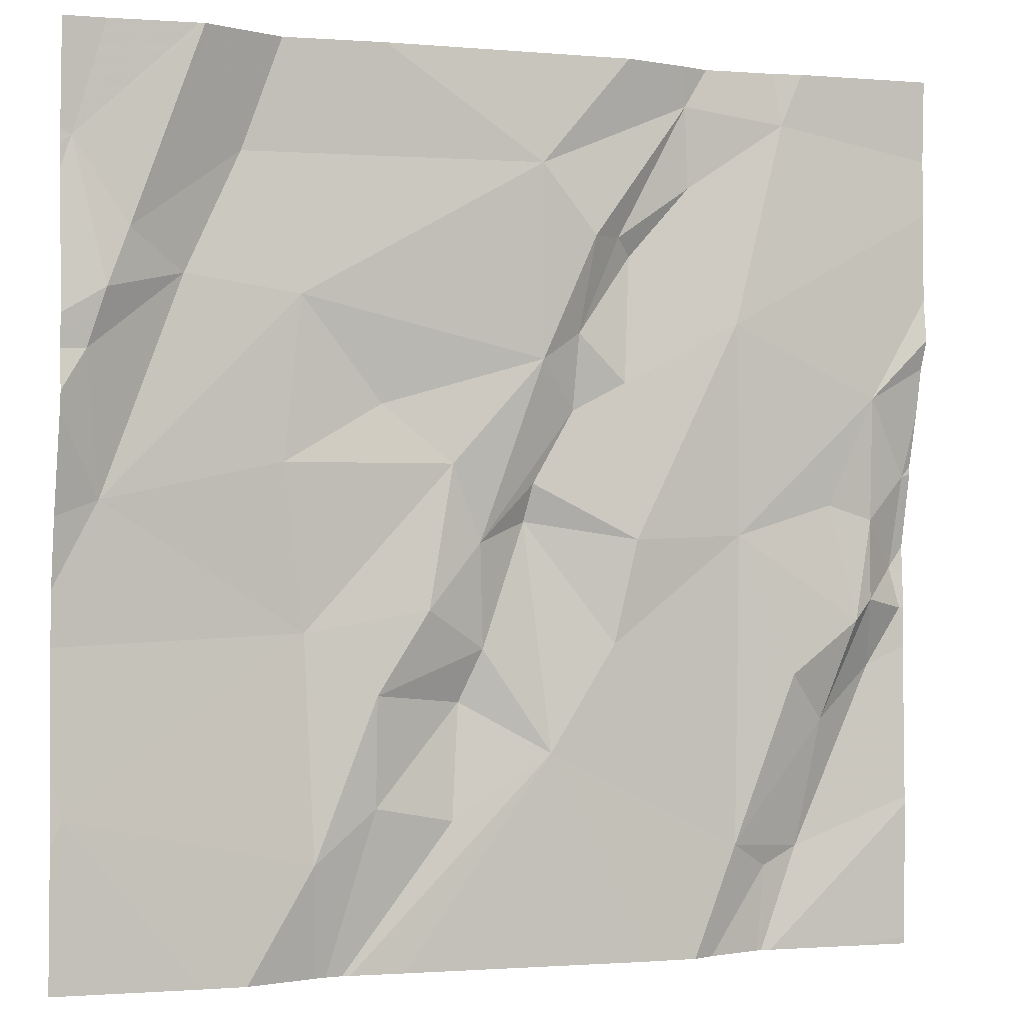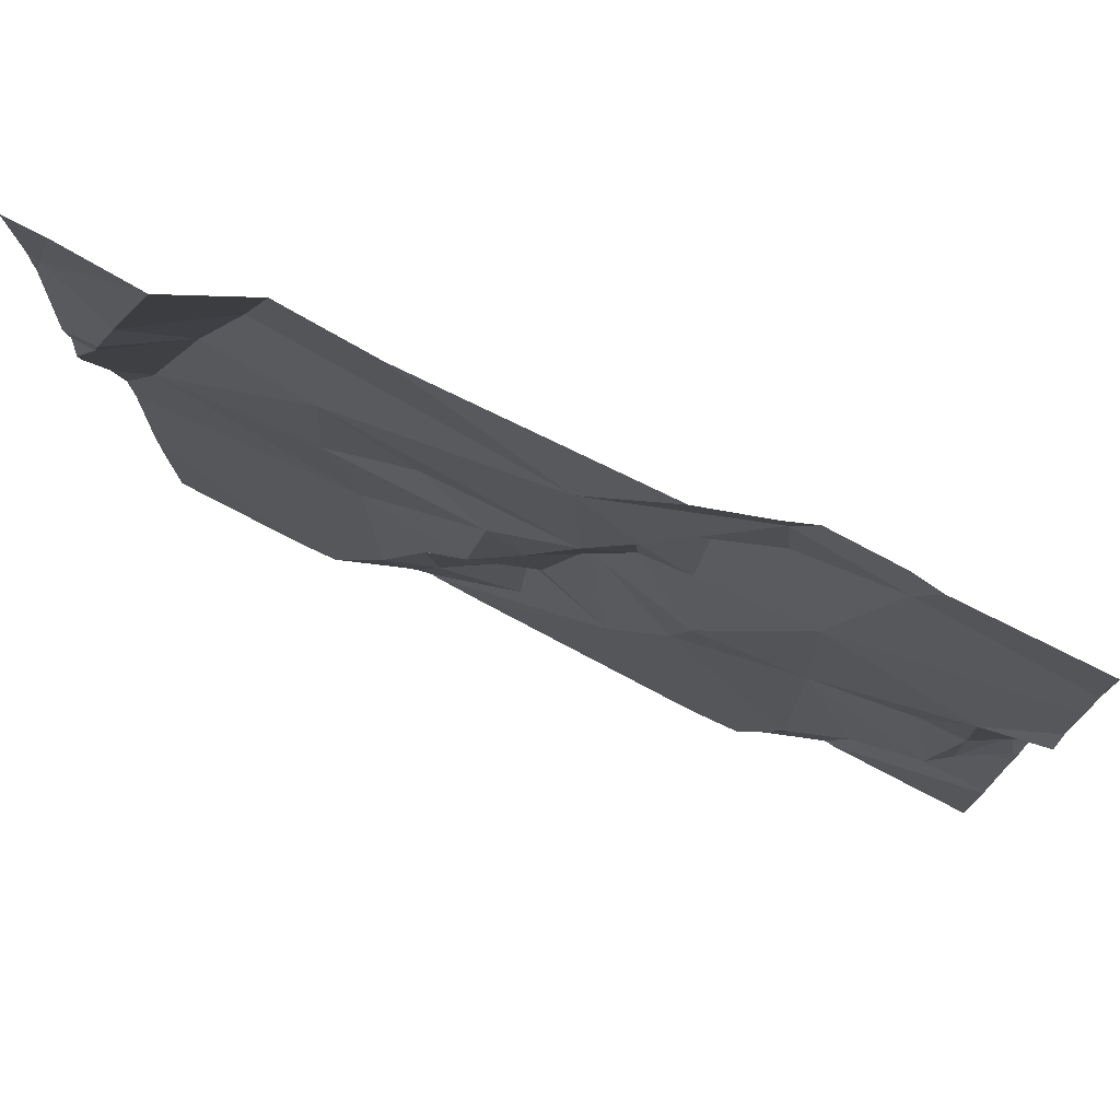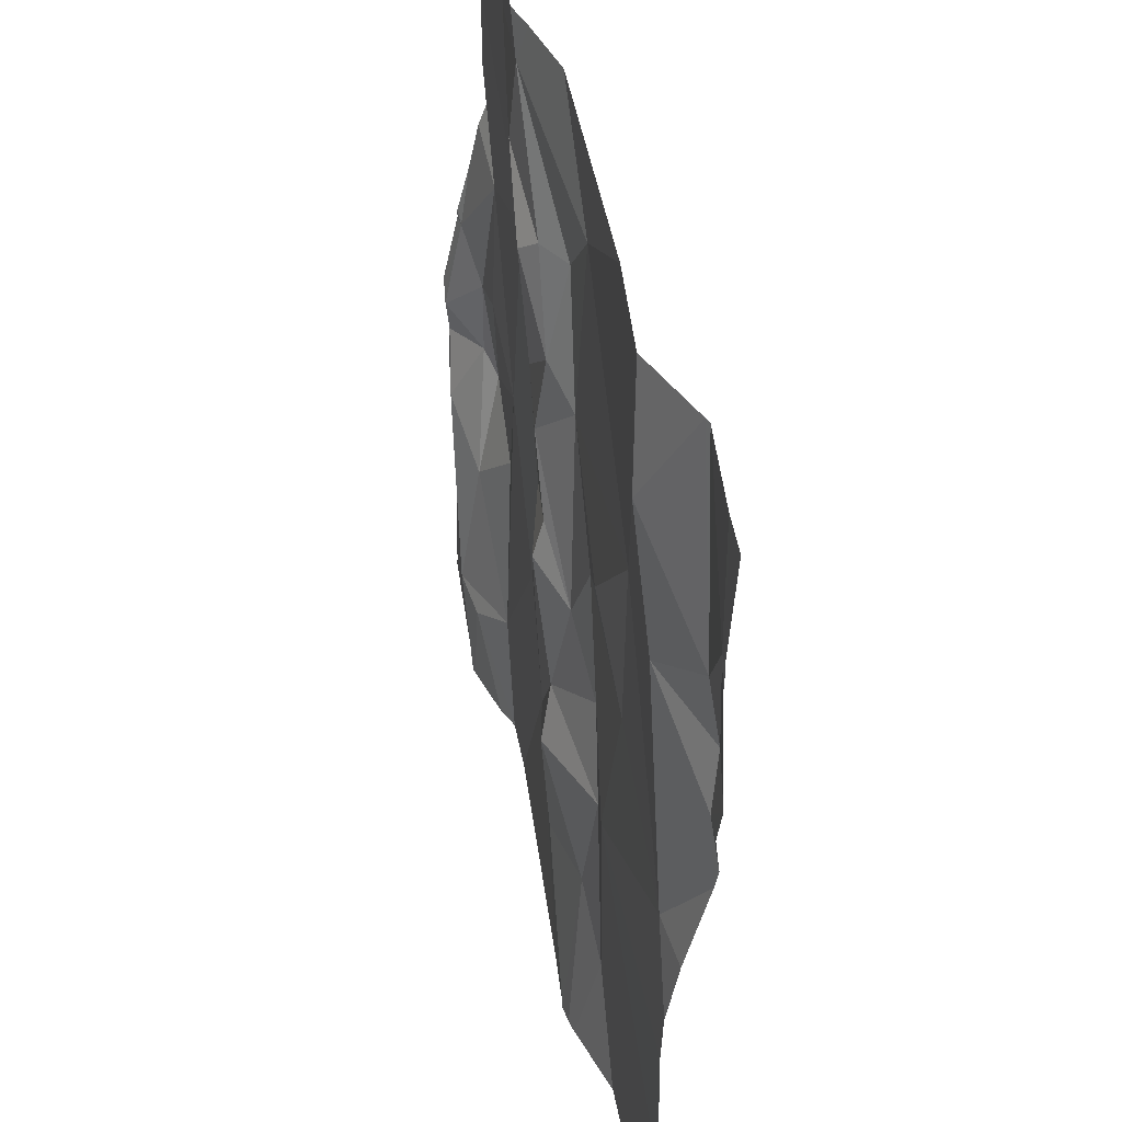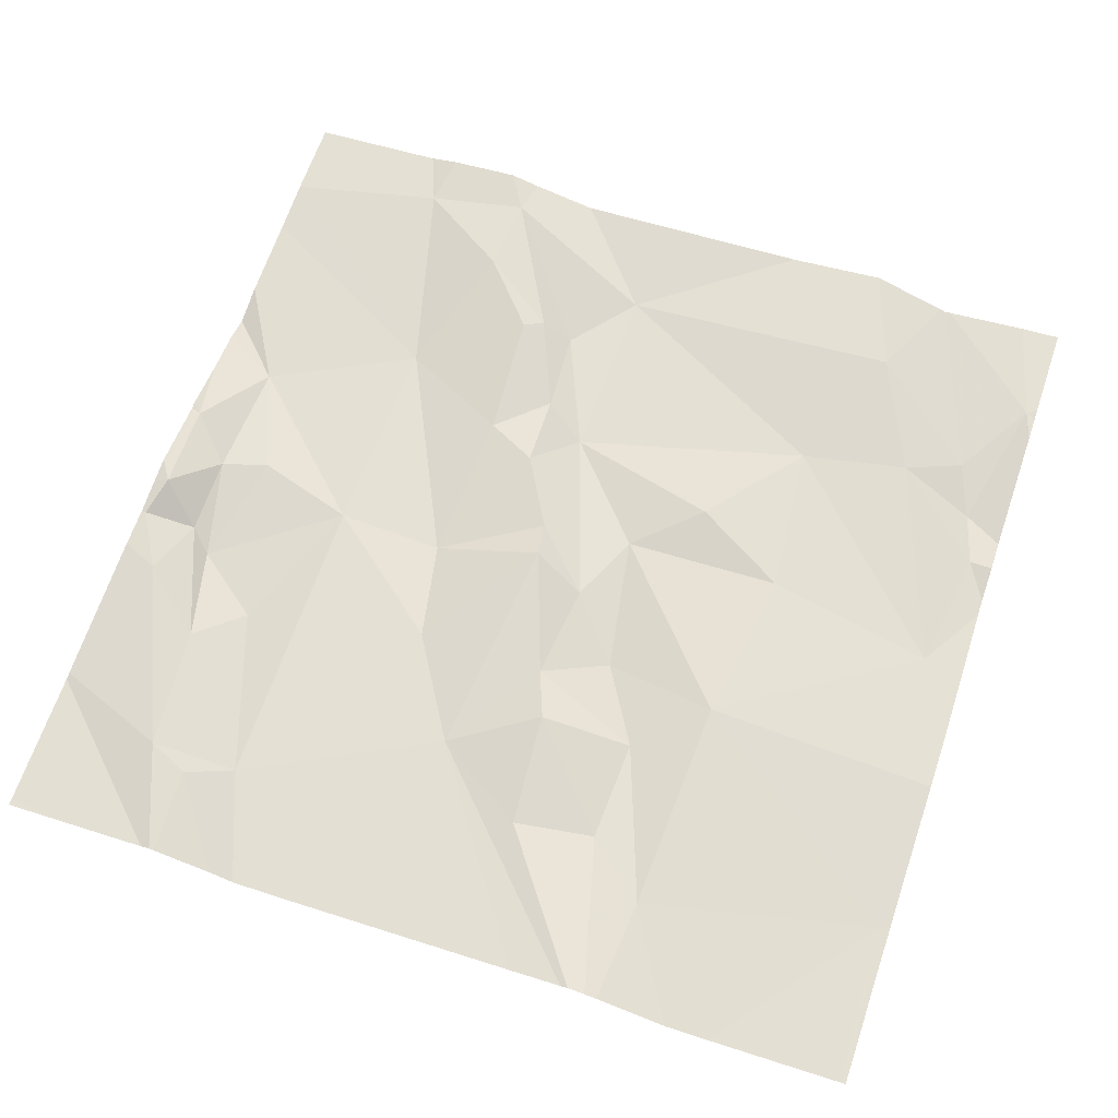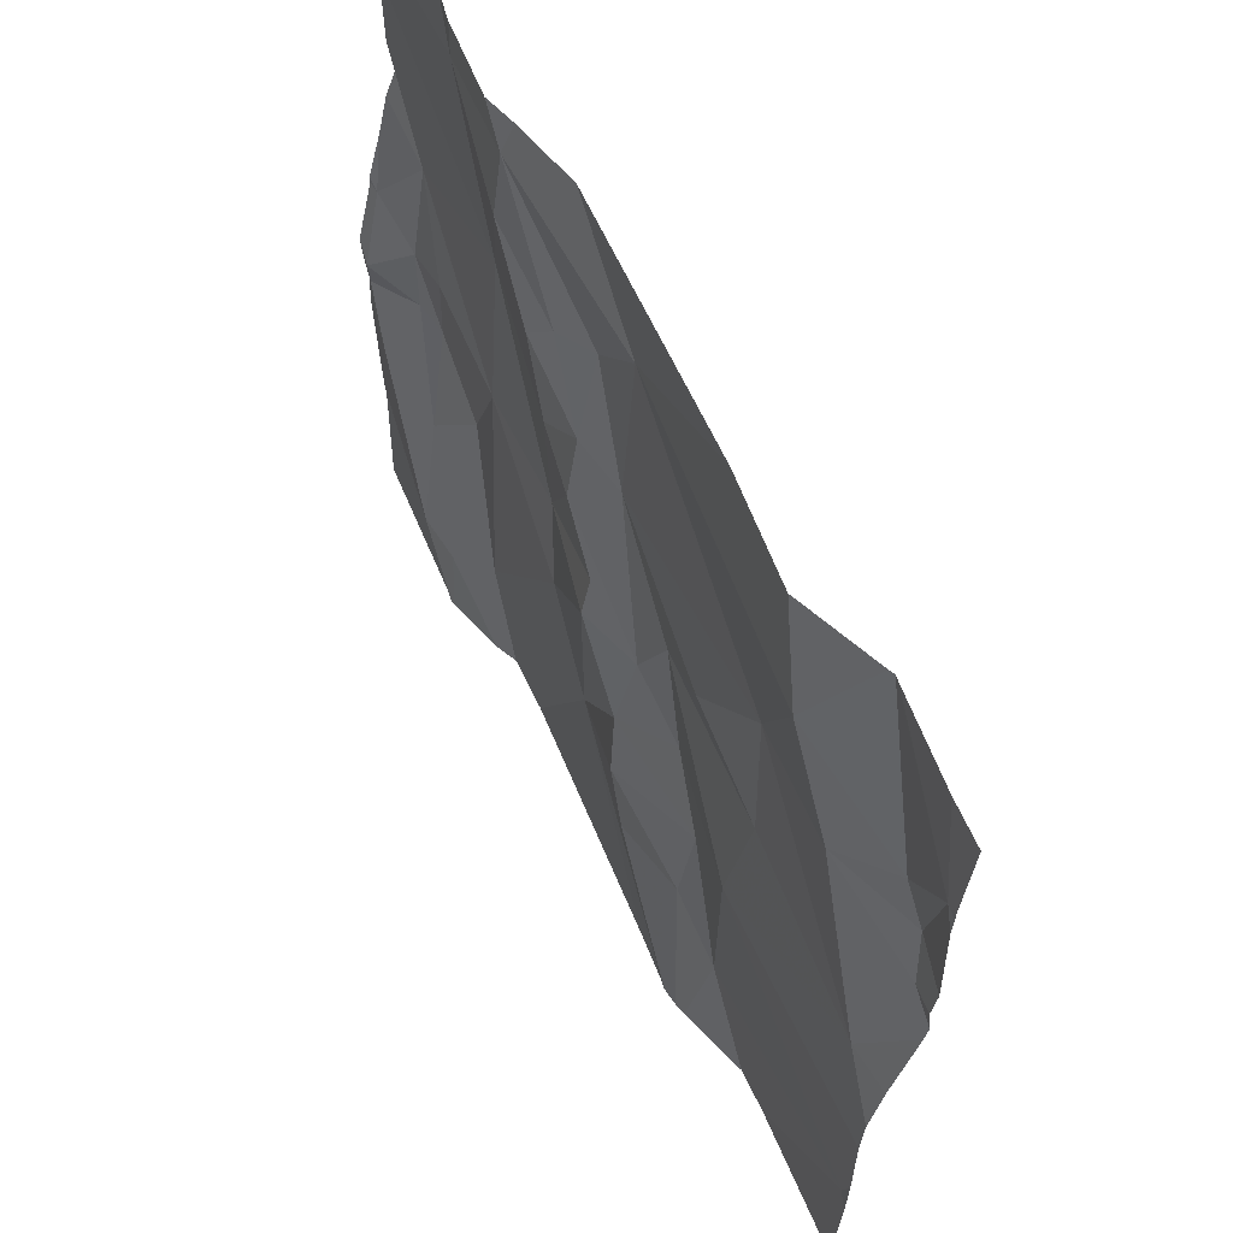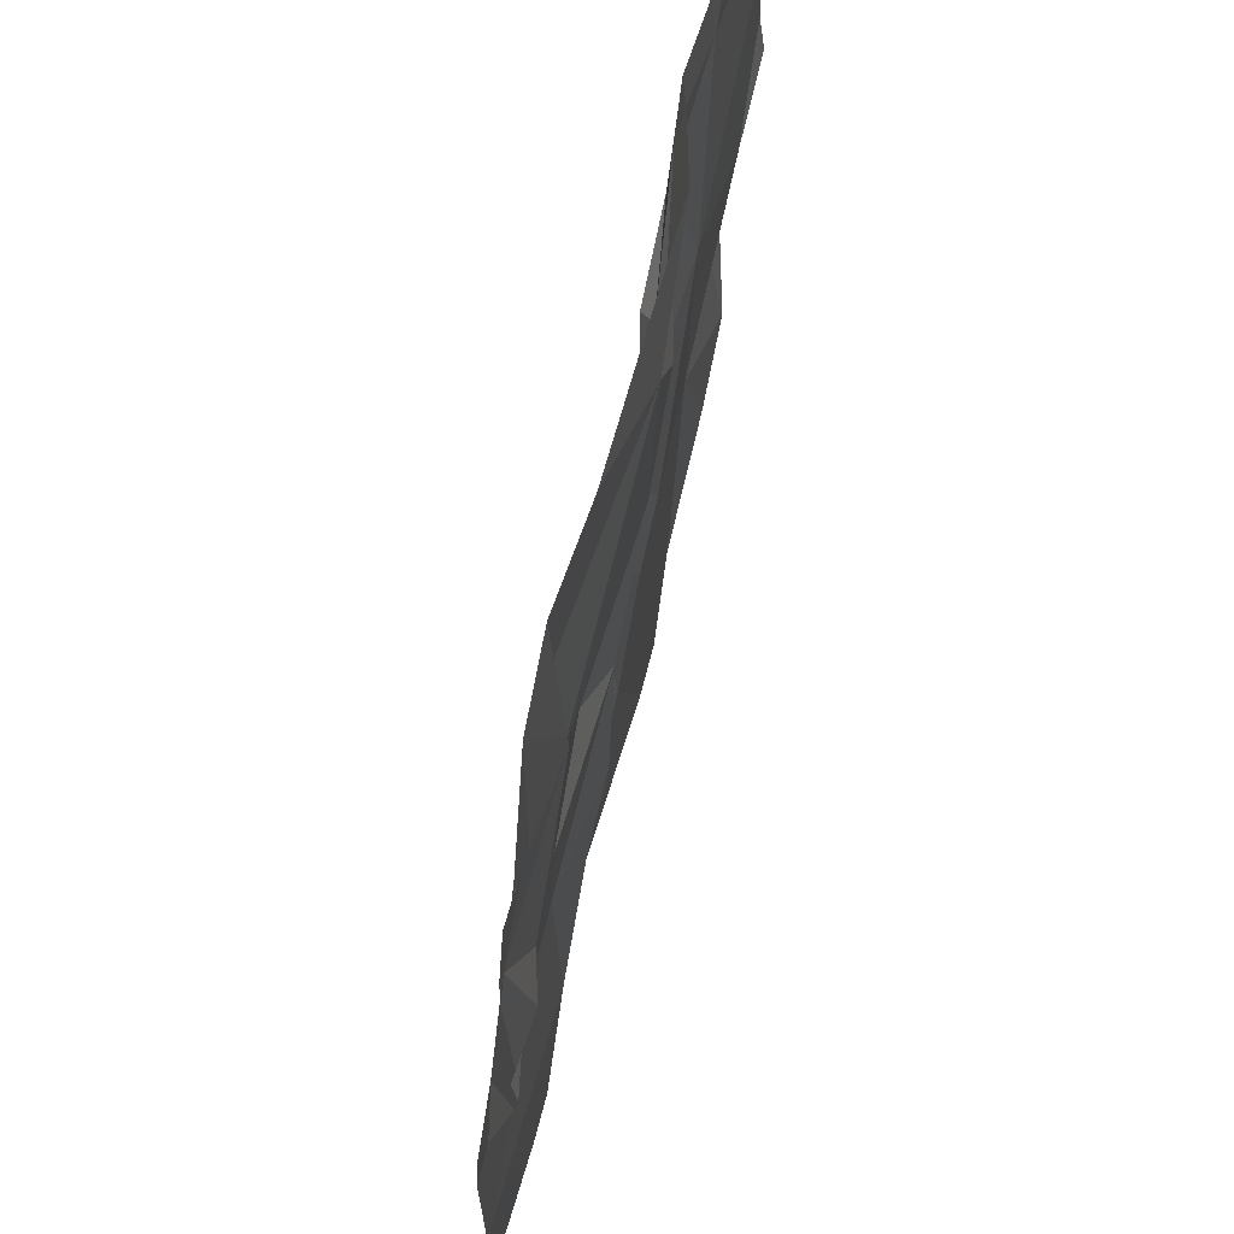
<metadata>
{"format":"obj","ext":"obj","renderer":"f3d","projection":"perspective","resolution":1024,"background":"white","views":[{"elev":-1.1,"azim":157.5,"up":"+Y"},{"elev":76.0,"azim":-157.9,"up":"+Y"},{"elev":45.7,"azim":76.3,"up":"+Y"},{"elev":67.2,"azim":18.8,"up":"+Z"},{"elev":63.5,"azim":61.4,"up":"+Y"},{"elev":63.1,"azim":100.8,"up":"+Y"}]}
</metadata>
<code>
v -137.8 274.8 500.9
v -137.8 274.8 500.9
v -138.1 274.8 500.9
v -138.2 274.8 500.9
v -138.2 274.9 500.9
v -138.2 275.2 500.9
v -138.3 275.1 500.9
v -138.3 275.3 500.9
v -138.2 274.8 500.9
v -138.5 275.6 500.9
v -138.4 274.9 500.9
v -138.3 274.9 500.9
v -138.3 275 500.9
v -137.8 274.8 500.9
v -138.1 275 500.9
v -138.3 275.5 500.9
v -138.1 275.3 500.9
v -138.7 275.1 500.9
v -138.7 275.1 500.9
v -138.7 275 500.9
v -138.2 275 500.9
v -137.8 274.8 500.9
v -137.8 274.9 500.9
v -138.7 275 500.9
v -138.4 275.1 500.9
v -138.4 275 500.9
v -138.6 275.1 500.9
v -138.2 275.6 500.9
v -138.5 275.6 500.9
v -137.9 275.1 500.9
v -138.1 275.2 500.9
v -138.6 275 500.9
v -138.7 274.9 500.9
v -138.3 275.1 500.9
v -138.4 275.4 500.9
v -138.4 275.4 500.9
v -138.4 275.3 500.9
v -138.2 275.2 500.9
v -138.3 275.2 500.9
v -138.7 274.8 500.9
v -138.6 275.3 500.9
v -138.5 275.5 500.9
v -138.4 275.3 500.9
v -138.8 275.1 500.9
v -138.8 275.2 500.9
v -138.6 274.8 500.9
v -138.4 275.2 500.9
v -138.1 274.7 500.9
v -138.7 275 500.9
v -137.8 275.1 500.9
v -138.6 275.6 500.9
v -138 275.4 500.9
v -138.4 275.4 500.9
v -138 275.5 500.9
v -138.5 275.6 500.9
v -138.8 275 500.9
v -138.6 274.7 500.9
v -138.1 275.6 500.9
v -137.8 275.5 500.9
v -138.7 275.3 500.9
v -137.8 275.5 500.9
v -137.9 275.4 500.9
v -138.6 275.6 500.9
v -138.6 274.7 500.9
v -138 275.6 500.9
v -137.8 275 500.9
v -137.9 275.3 500.9
v -137.9 275.3 500.9
v -138.5 274.7 500.9
v -138.6 274.7 500.9
v -138.5 274.7 500.9
v -138.1 274.7 500.9
v -138 274.7 500.9
v -137.8 274.7 500.9
v -138.2 274.7 500.9
v -138.1 274.7 501
v -138.8 275 500.9
v -138.8 274.9 500.9
v -138.8 274.8 500.9
v -138.8 275.2 500.9
v -138.8 275.1 500.9
v -138.8 275.5 500.9
v -138.8 275.5 500.9
v -138.8 275.4 500.9
v -138.8 275.3 500.9
v -138.8 274.7 500.9
v -138.4 275.6 500.9
v -138.8 274.8 500.9
v -138.8 275.1 500.9
v -138.8 275.3 500.9
v -138.8 275.2 500.9
v -138.8 275.2 500.9
v -138.8 275 500.9
v -137.8 275.5 500.9
v -137.8 275.5 500.9
v -137.8 275.5 500.9
v -137.8 275.2 500.9
v -137.8 275.2 500.9
v -137.8 275.1 500.9
v -137.8 275.3 500.9
v -137.8 275.3 500.9
v -138 274.7 500.9
v -138.5 274.7 500.9
v -138.1 274.7 500.9
v -138.6 274.7 500.9
v -138.7 274.7 500.9
v -138.8 274.7 500.9
v -138.6 274.7 500.9
v -137.8 274.7 500.9
v -137.9 275.6 500.9
v -138 275.6 500.9
v -138 275.6 500.9
v -138.6 275.6 500.9
v -137.8 275.6 500.9
v -137.9 275.6 500.9
v -138.7 275.6 500.9
v -138.8 275.6 500.9
f 4 3 5
f 7 6 8
f 9 11 72
f 12 5 13
f 3 14 15
f 16 8 17
f 19 18 20
f 21 15 6
f 98 68 97
f 26 25 27
f 15 30 31
f 32 20 33
f 34 26 11
f 36 35 37
f 8 6 38
f 34 39 25
f 40 24 78
f 41 35 42
f 35 43 37
f 44 18 45
f 44 45 80
f 20 32 27
f 27 19 20
f 46 32 33
f 47 37 43
f 8 37 47
f 15 14 23
f 20 49 33
f 4 9 76
f 30 15 66
f 41 51 82
f 52 17 30
f 31 6 15
f 21 7 13
f 53 36 37
f 17 31 30
f 13 34 11
f 53 16 55
f 55 16 87
f 38 17 8
f 11 9 12
f 21 5 15
f 34 13 7
f 12 13 11
f 40 33 24
f 4 12 9
f 21 6 7
f 34 7 39
f 25 26 34
f 16 54 58
f 18 44 49
f 24 49 56
f 57 46 40
f 46 26 27
f 57 40 64
f 69 57 71
f 41 25 43
f 51 55 29
f 51 42 55
f 97 30 99
f 104 3 48
f 24 33 49
f 96 61 94
f 44 56 49
f 49 20 18
f 111 61 112
f 73 3 102
f 47 43 25
f 36 42 35
f 45 18 60
f 16 53 8
f 113 51 63
f 41 60 27
f 27 25 41
f 25 39 47
f 47 7 8
f 16 17 54
f 47 39 7
f 67 62 52
f 65 62 111
f 45 60 90
f 8 53 37
f 54 17 52
f 55 42 36
f 36 53 55
f 46 33 40
f 19 27 60
f 95 61 67
f 103 11 69
f 112 61 115
f 15 5 3
f 38 6 31
f 5 21 13
f 11 26 46
f 77 56 93
f 56 44 89
f 11 46 69
f 27 32 46
f 12 4 5
f 17 38 31
f 52 62 54
f 111 62 61
f 3 4 48
f 41 43 35
f 60 41 83
f 64 79 105
f 18 19 60
f 42 51 41
f 30 68 52
f 102 3 104
f 61 59 110
f 110 59 114
f 73 14 3
f 68 30 97
f 74 22 14
f 100 68 101
f 71 57 70
f 63 51 29
f 62 67 61
f 52 68 67
f 69 46 57
f 95 67 100
f 94 61 95
f 77 24 56
f 78 24 77
f 79 40 78
f 59 61 96
f 29 55 10
f 80 45 92
f 81 44 80
f 1 14 22
f 70 57 64
f 82 51 113
f 83 41 82
f 64 40 79
f 2 14 1
f 84 60 83
f 85 60 84
f 74 14 109
f 88 86 106
f 28 16 58
f 105 88 108
f 89 44 81
f 48 4 76
f 50 30 66
f 90 60 85
f 91 45 90
f 75 11 103
f 66 15 23
f 92 45 91
f 23 14 2
f 93 56 89
f 10 55 87
f 76 9 72
f 99 30 50
f 100 67 68
f 72 11 75
f 87 16 28
f 101 68 98
f 105 79 88
f 106 86 107
f 58 54 65
f 65 54 62
f 108 88 106
f 109 14 73
f 115 61 110
f 116 82 113
f 117 82 116

</code>
